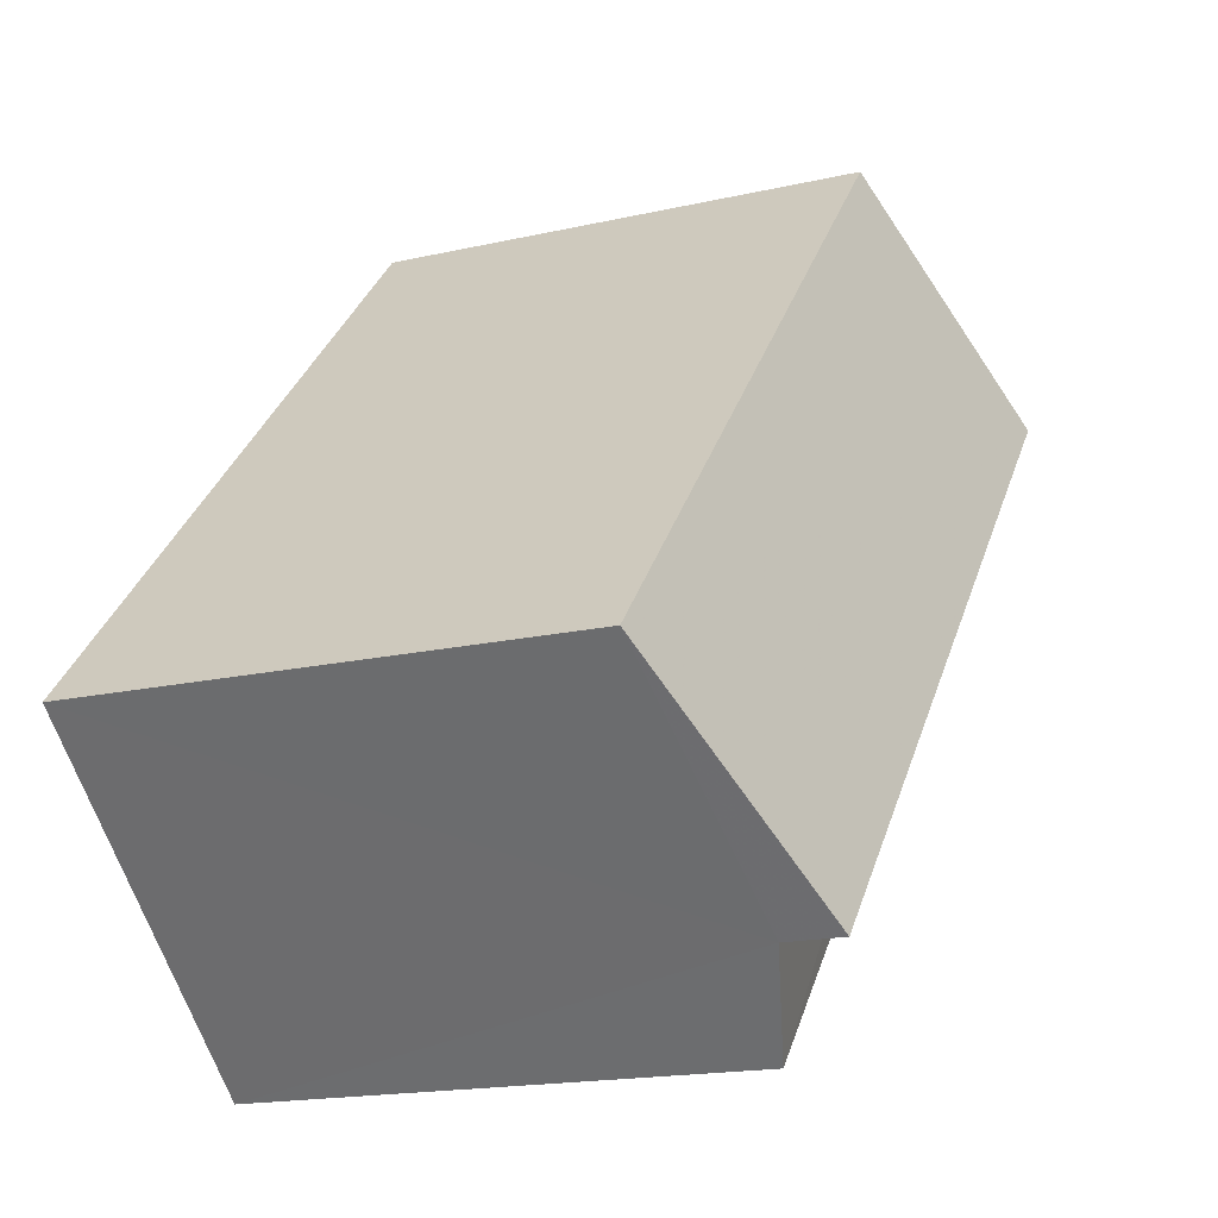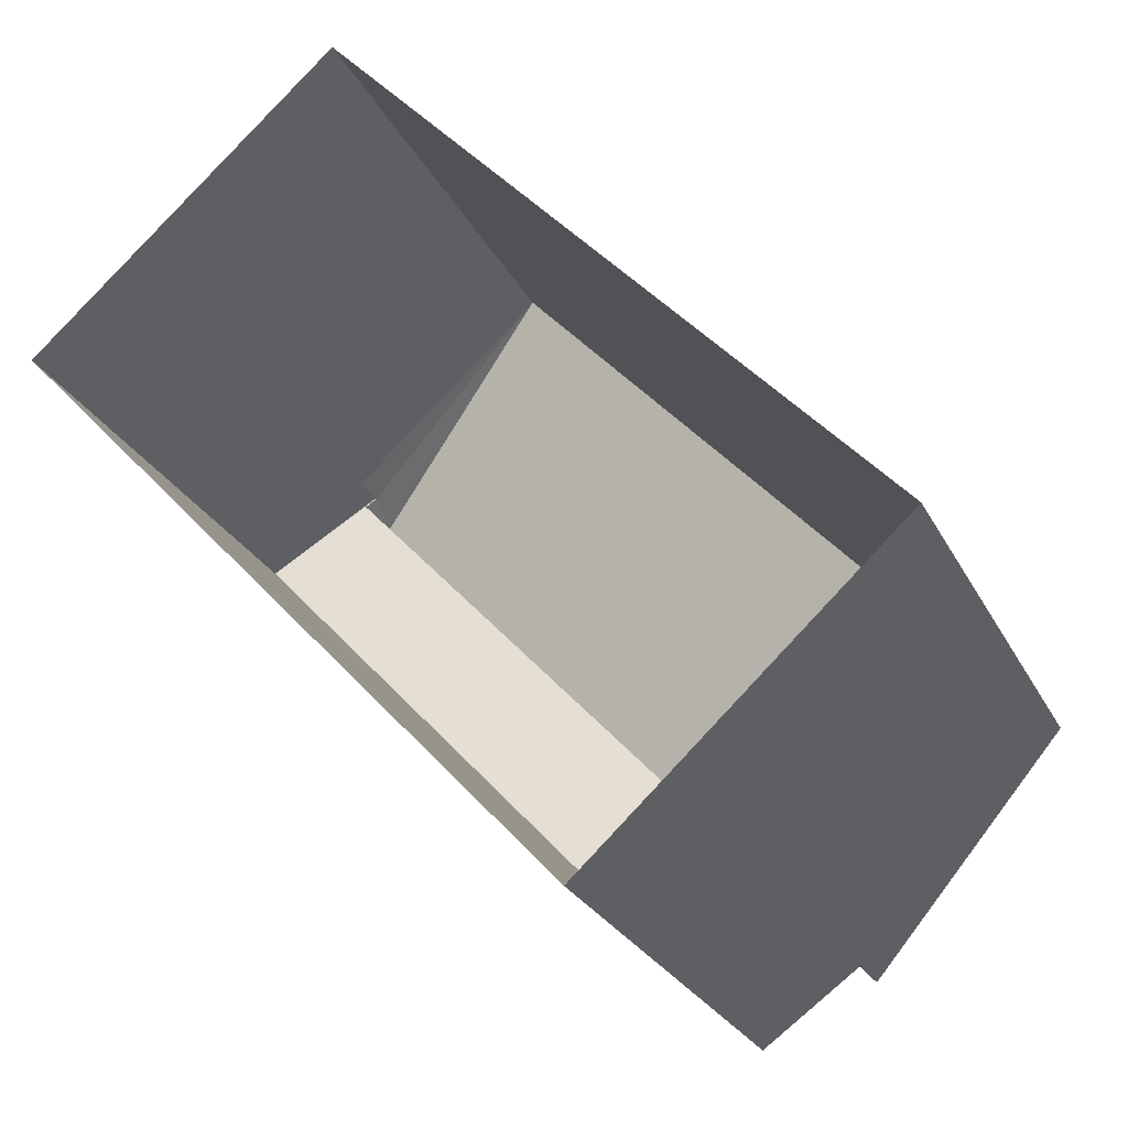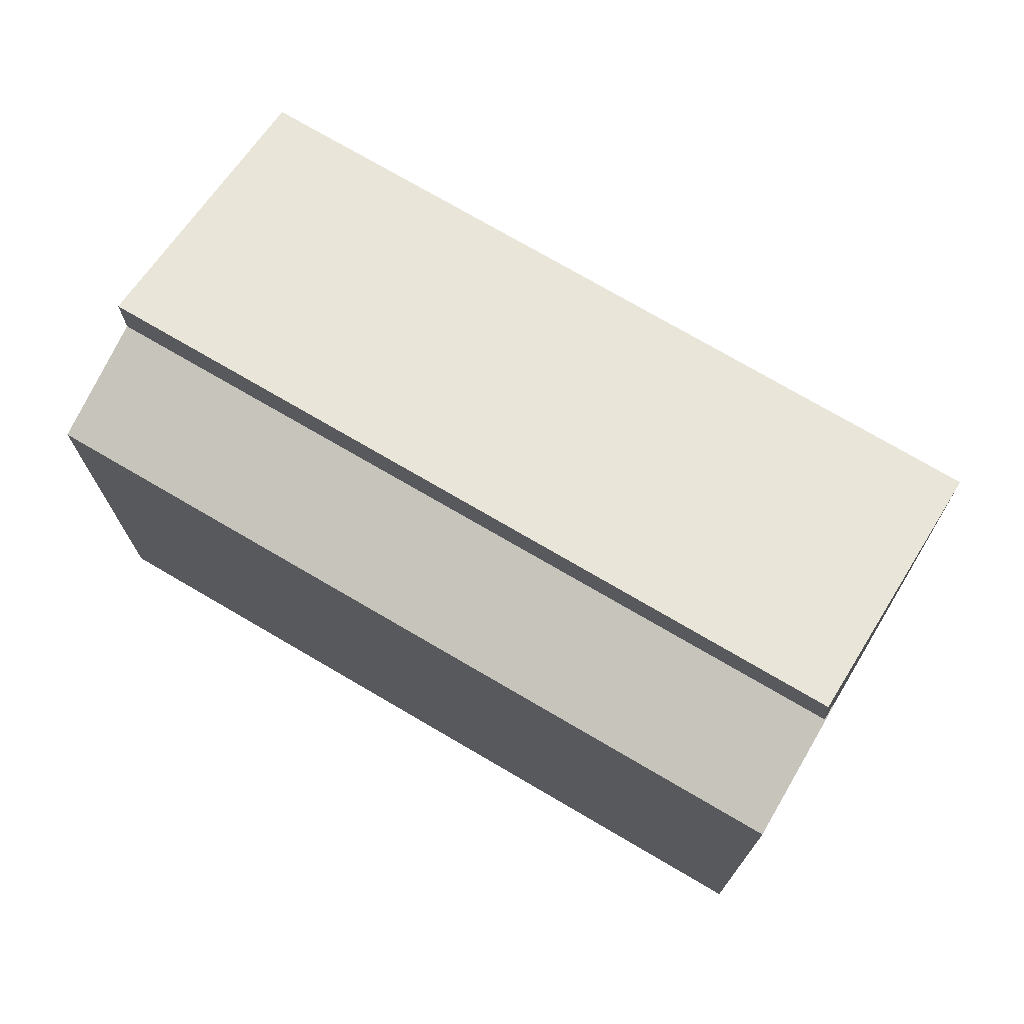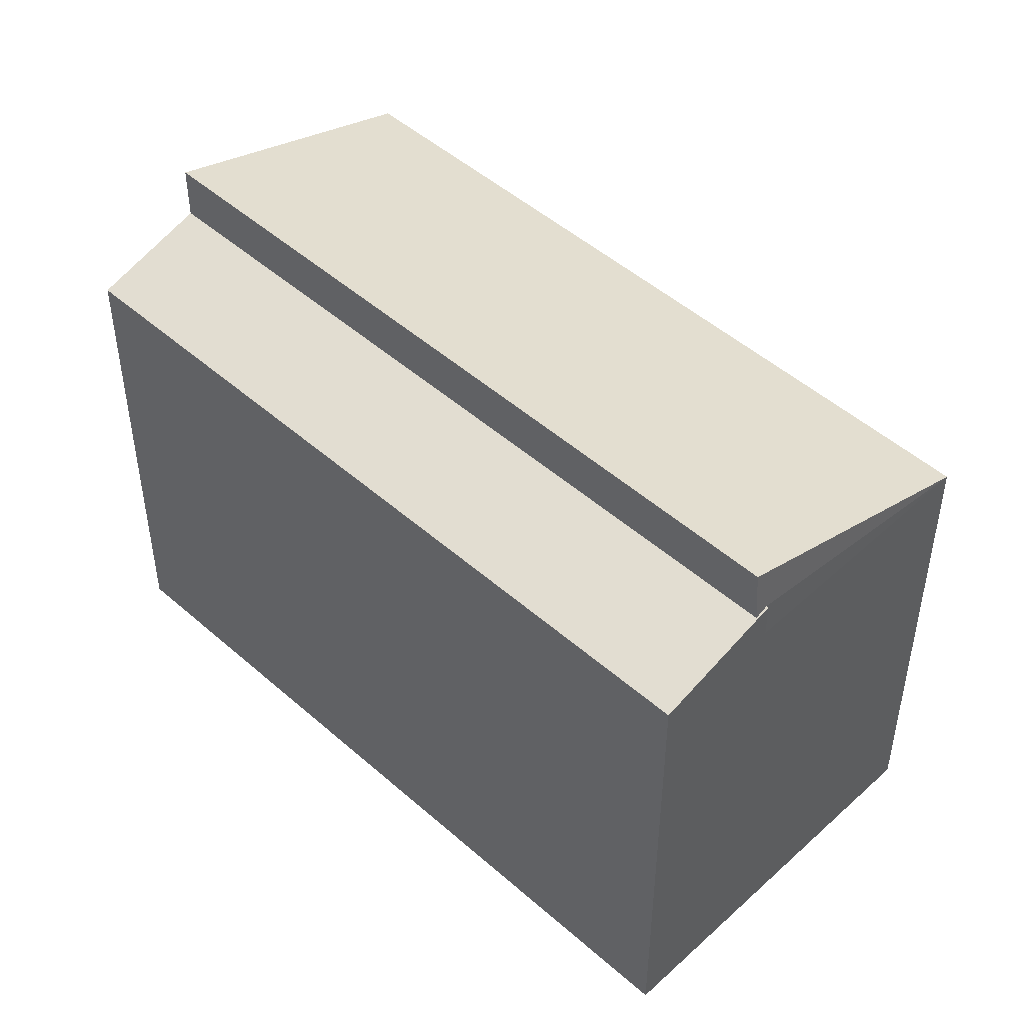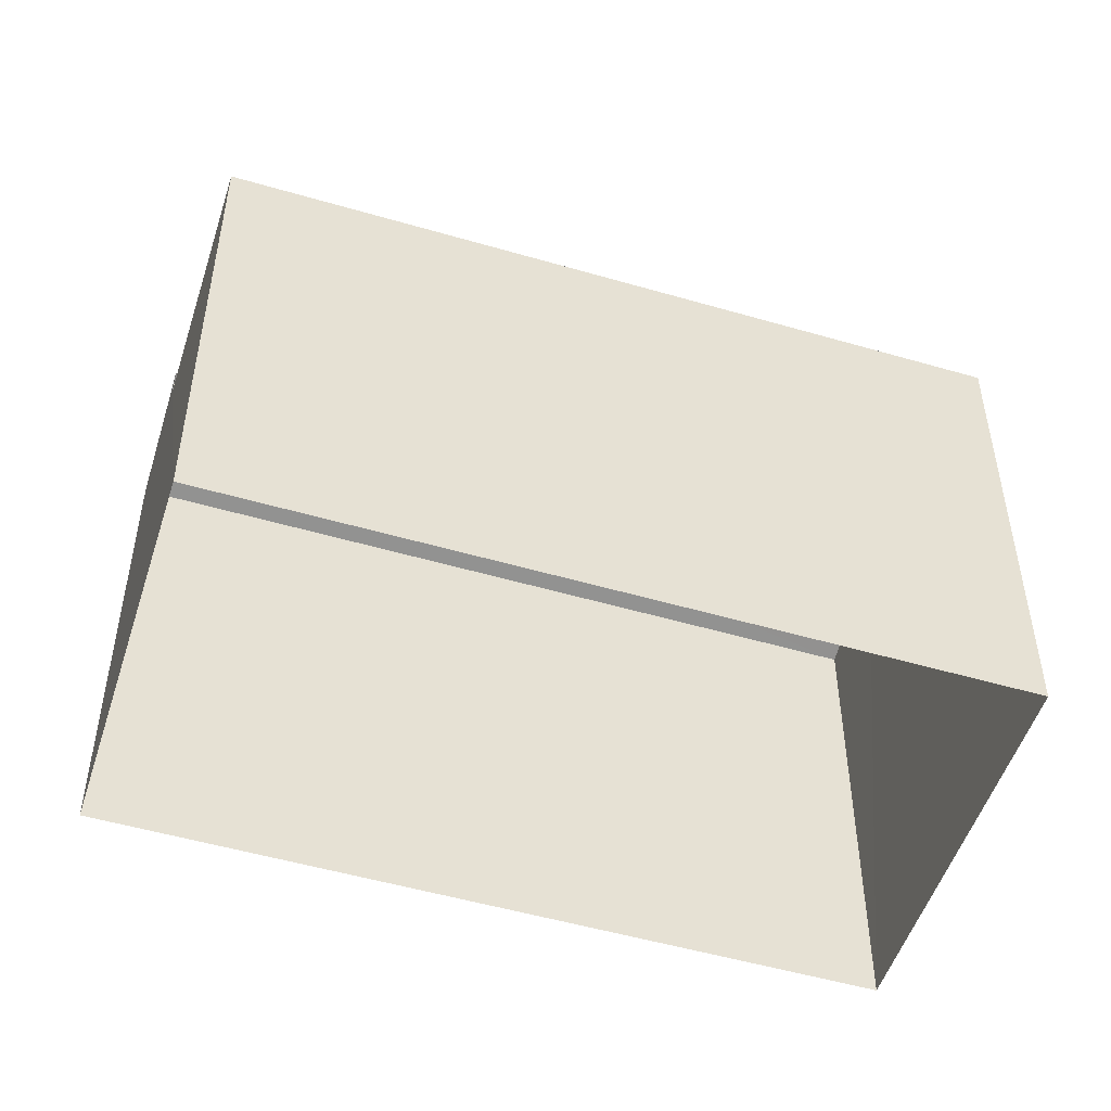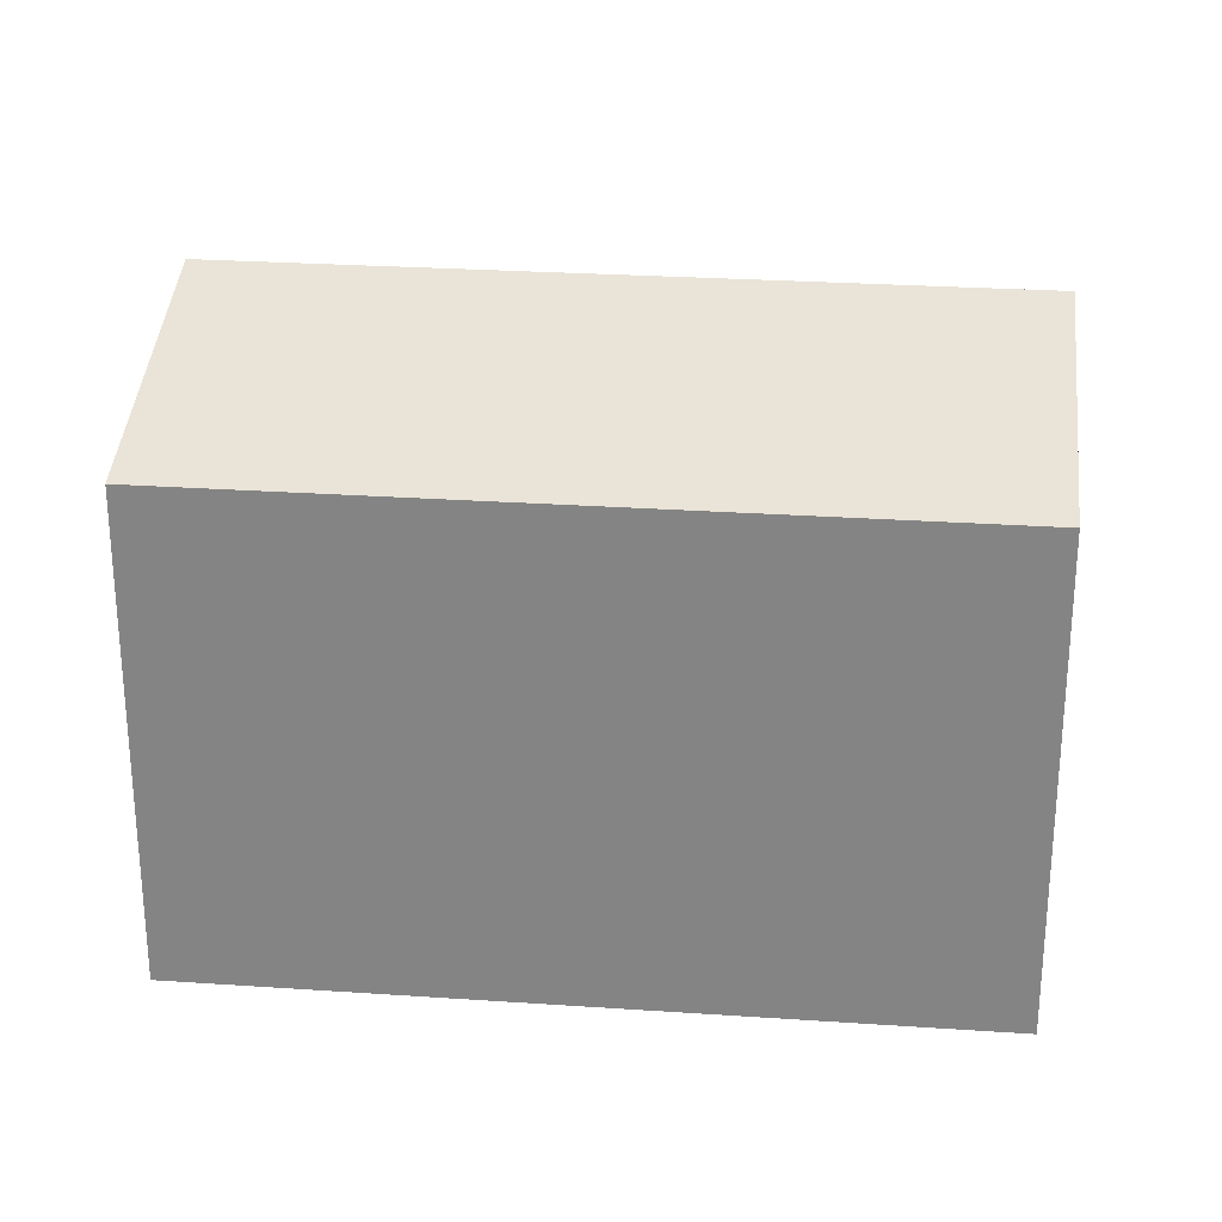
<metadata>
{"format":"obj","ext":"obj","renderer":"f3d","projection":"perspective","resolution":1024,"background":"white","views":[{"elev":-17.1,"azim":-65.2,"up":"+Y"},{"elev":-26.0,"azim":-158.1,"up":"+Y"},{"elev":74.3,"azim":77.9,"up":"+Z"},{"elev":48.6,"azim":92.0,"up":"+Z"},{"elev":-51.1,"azim":-150.1,"up":"+Z"},{"elev":27.7,"azim":-126.6,"up":"+Z"}]}
</metadata>
<code>
v -2.237e+05 -1.281e+05 15.45
v -2.237e+05 -1.281e+05 15.45
v -2.237e+05 -1.281e+05 15.45
v -2.237e+05 -1.281e+05 15.45
v -2.237e+05 -1.281e+05 22.82
v -2.237e+05 -1.281e+05 22.37
v -2.237e+05 -1.281e+05 22.82
v -2.237e+05 -1.281e+05 22.37
v -2.237e+05 -1.281e+05 22.88
v -2.237e+05 -1.281e+05 22.88
v -2.237e+05 -1.281e+05 23.61
v -2.237e+05 -1.281e+05 22.37
v -2.237e+05 -1.281e+05 22.37
v -2.237e+05 -1.281e+05 23.61
v -2.237e+05 -1.281e+05 22.37
f 1 2 3
f 4 1 3
f 15 10 9
f 5 6 7
f 6 8 7
f 7 9 10
f 7 8 9
f 11 12 13
f 14 11 13
f 6 1 4
f 8 6 4
f 9 8 15
f 12 15 3
f 3 15 4
f 15 8 4
f 12 3 2
f 13 12 2
f 10 11 7
f 15 12 10
f 12 11 10
f 5 11 14
f 5 7 11
f 1 5 2
f 2 5 13
f 6 5 1
f 13 5 14

</code>
